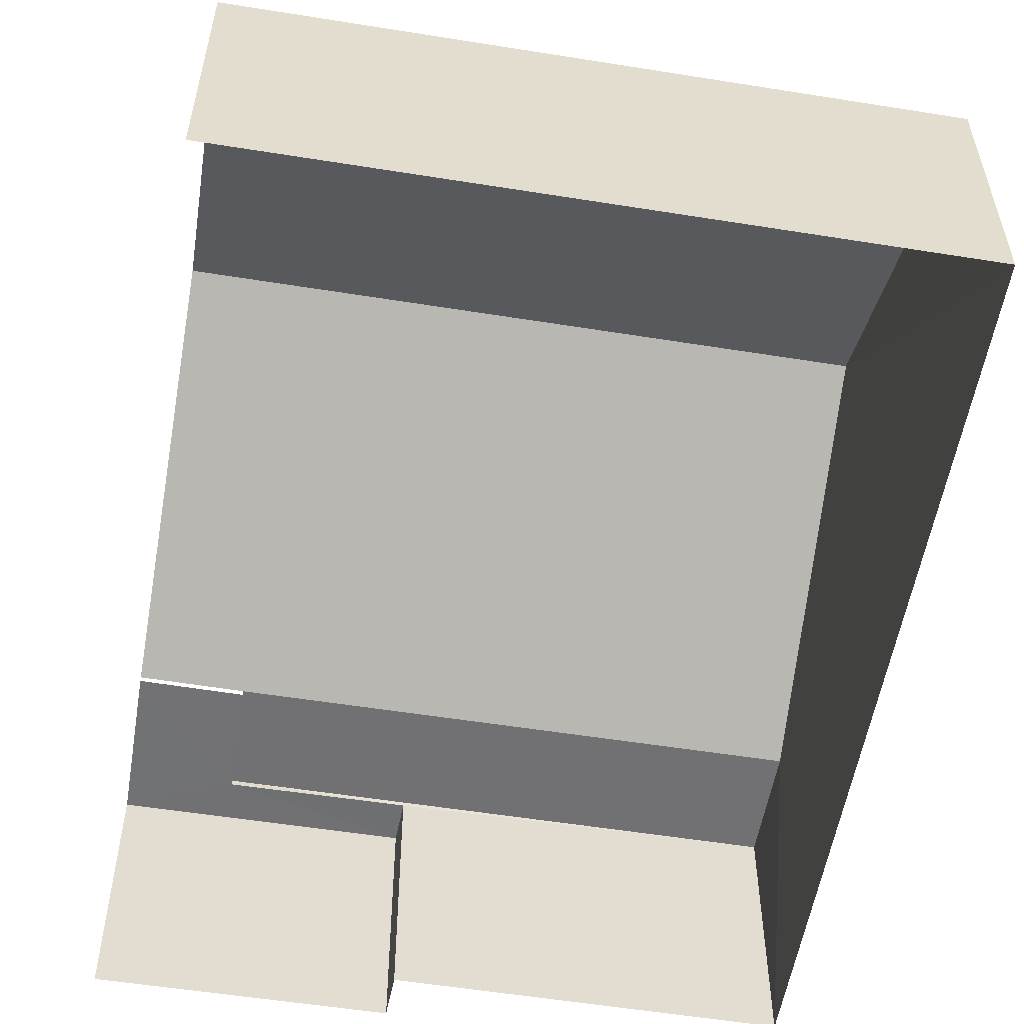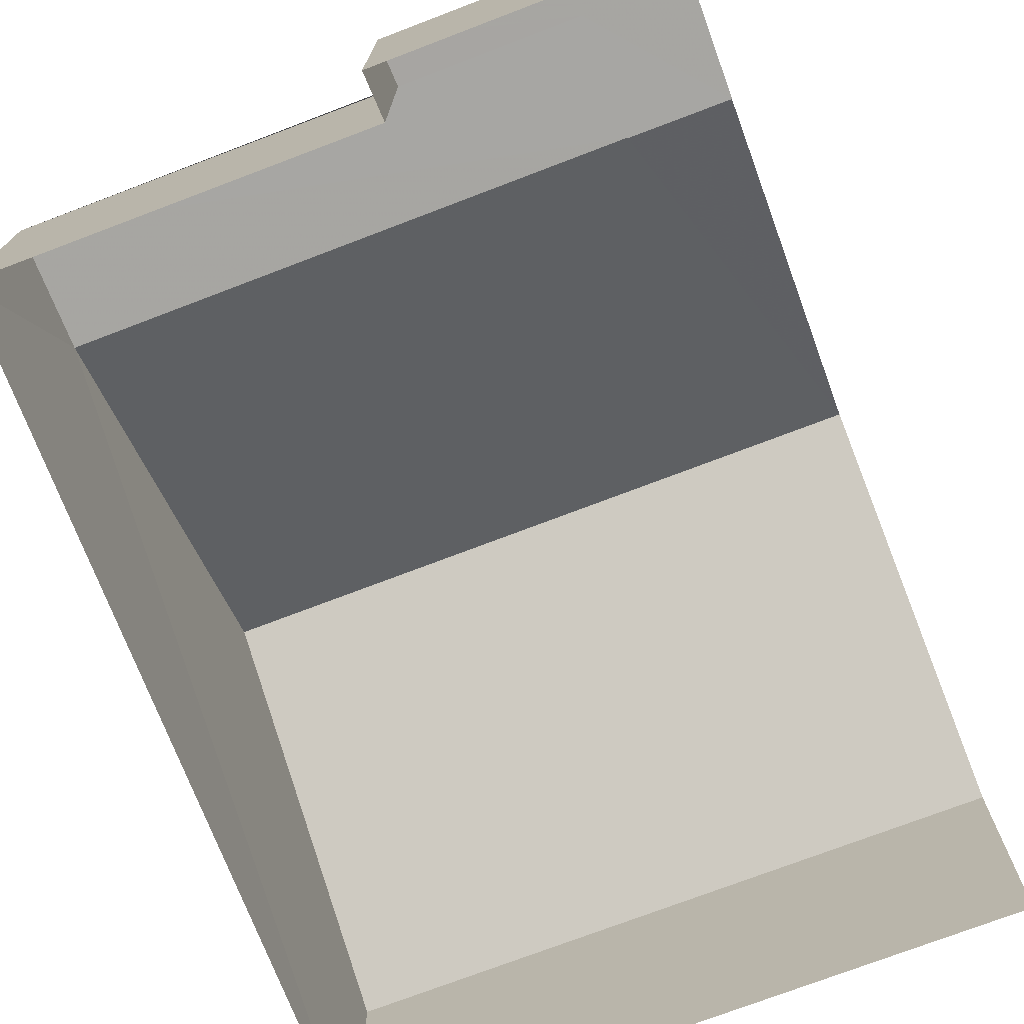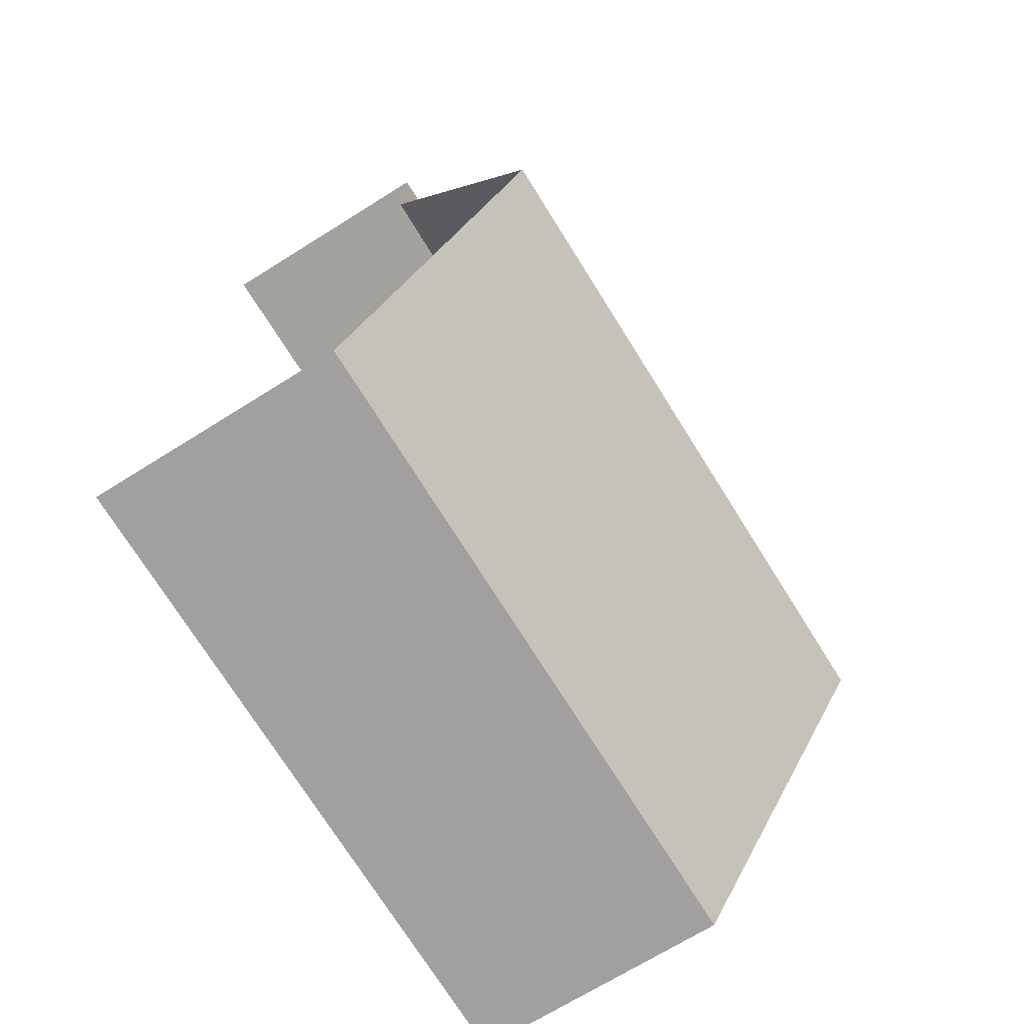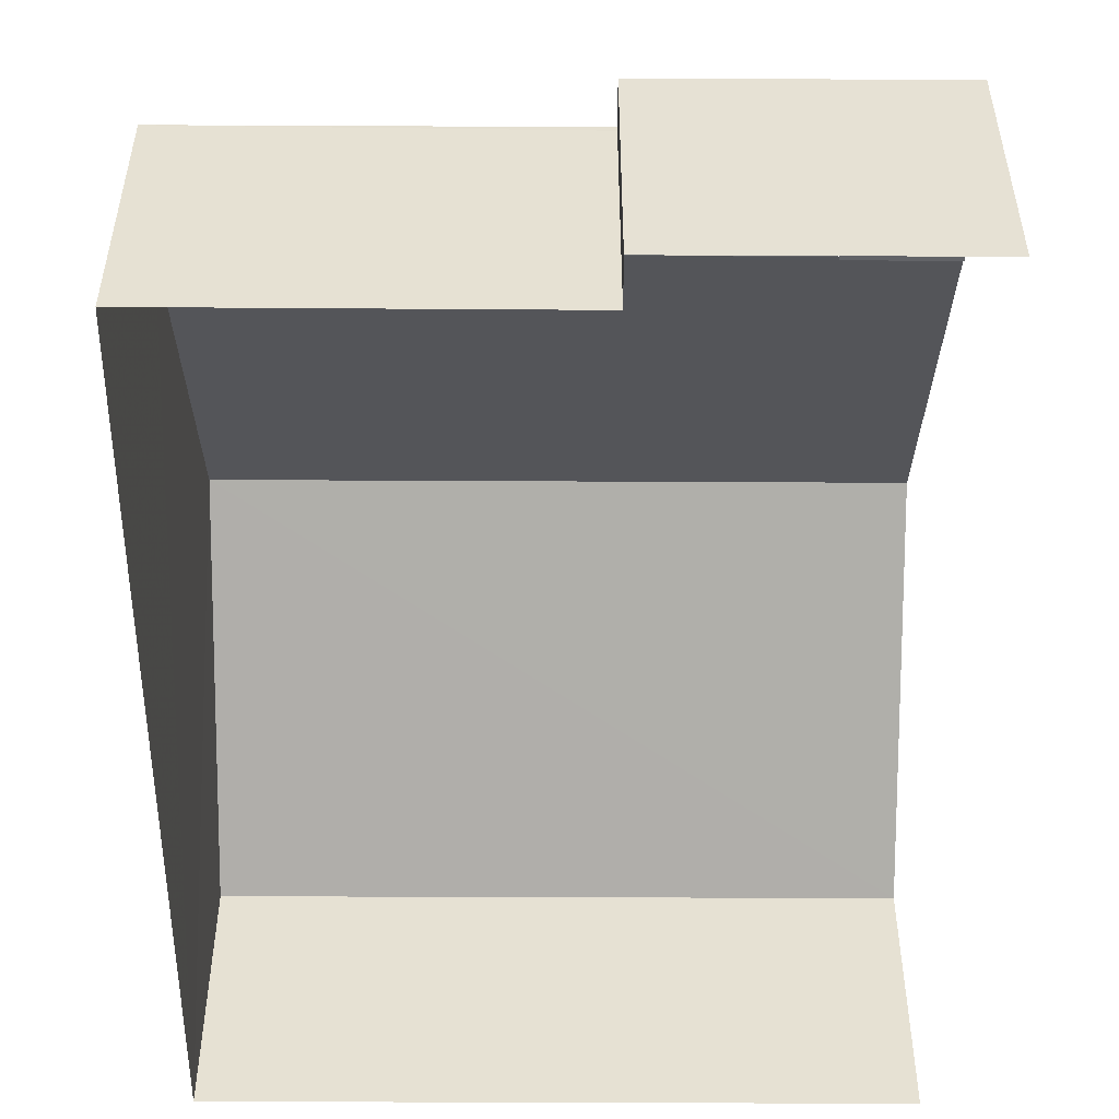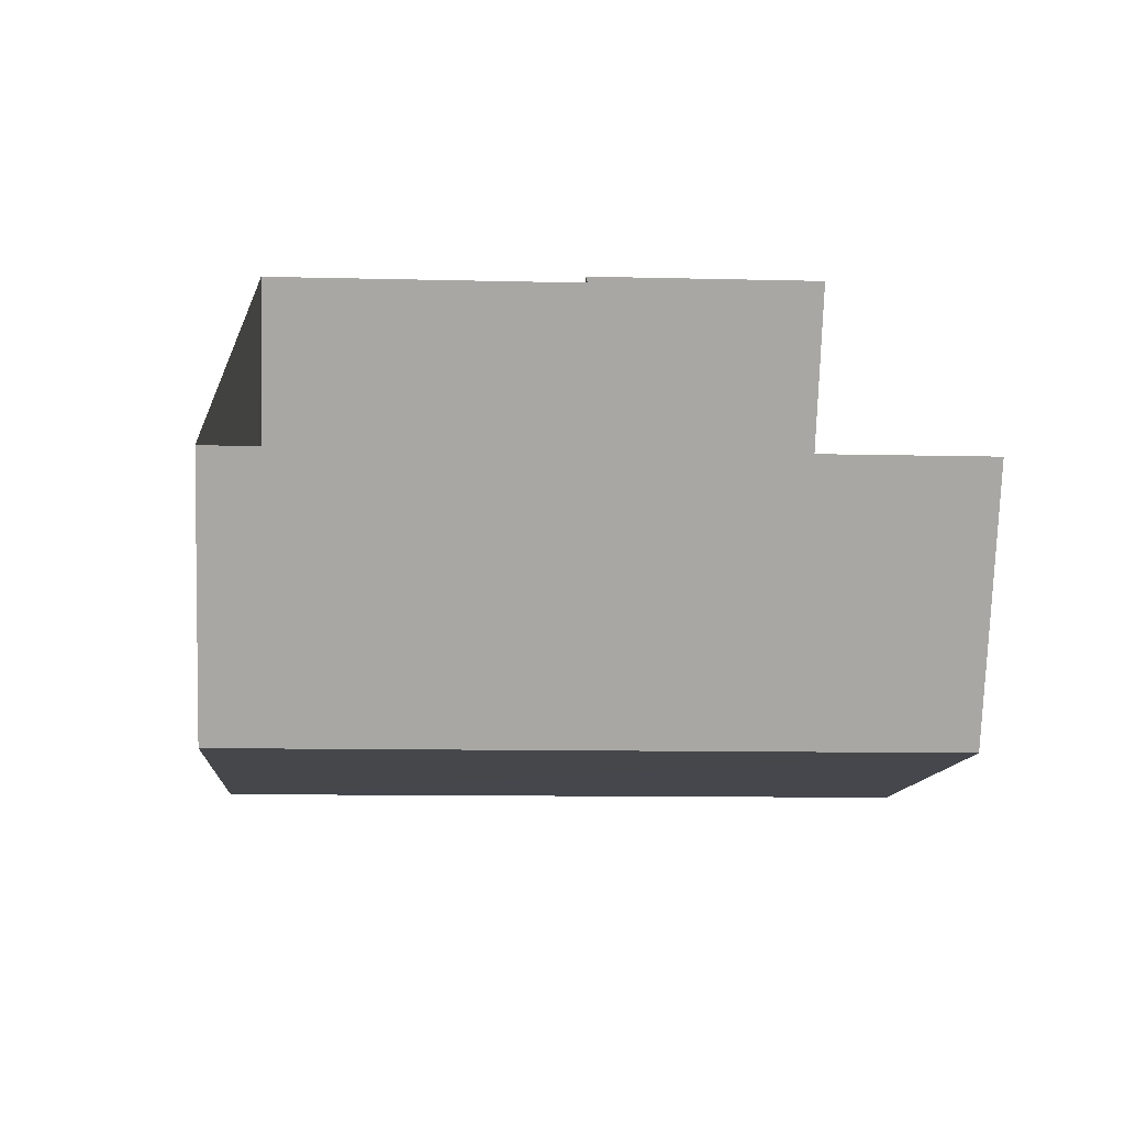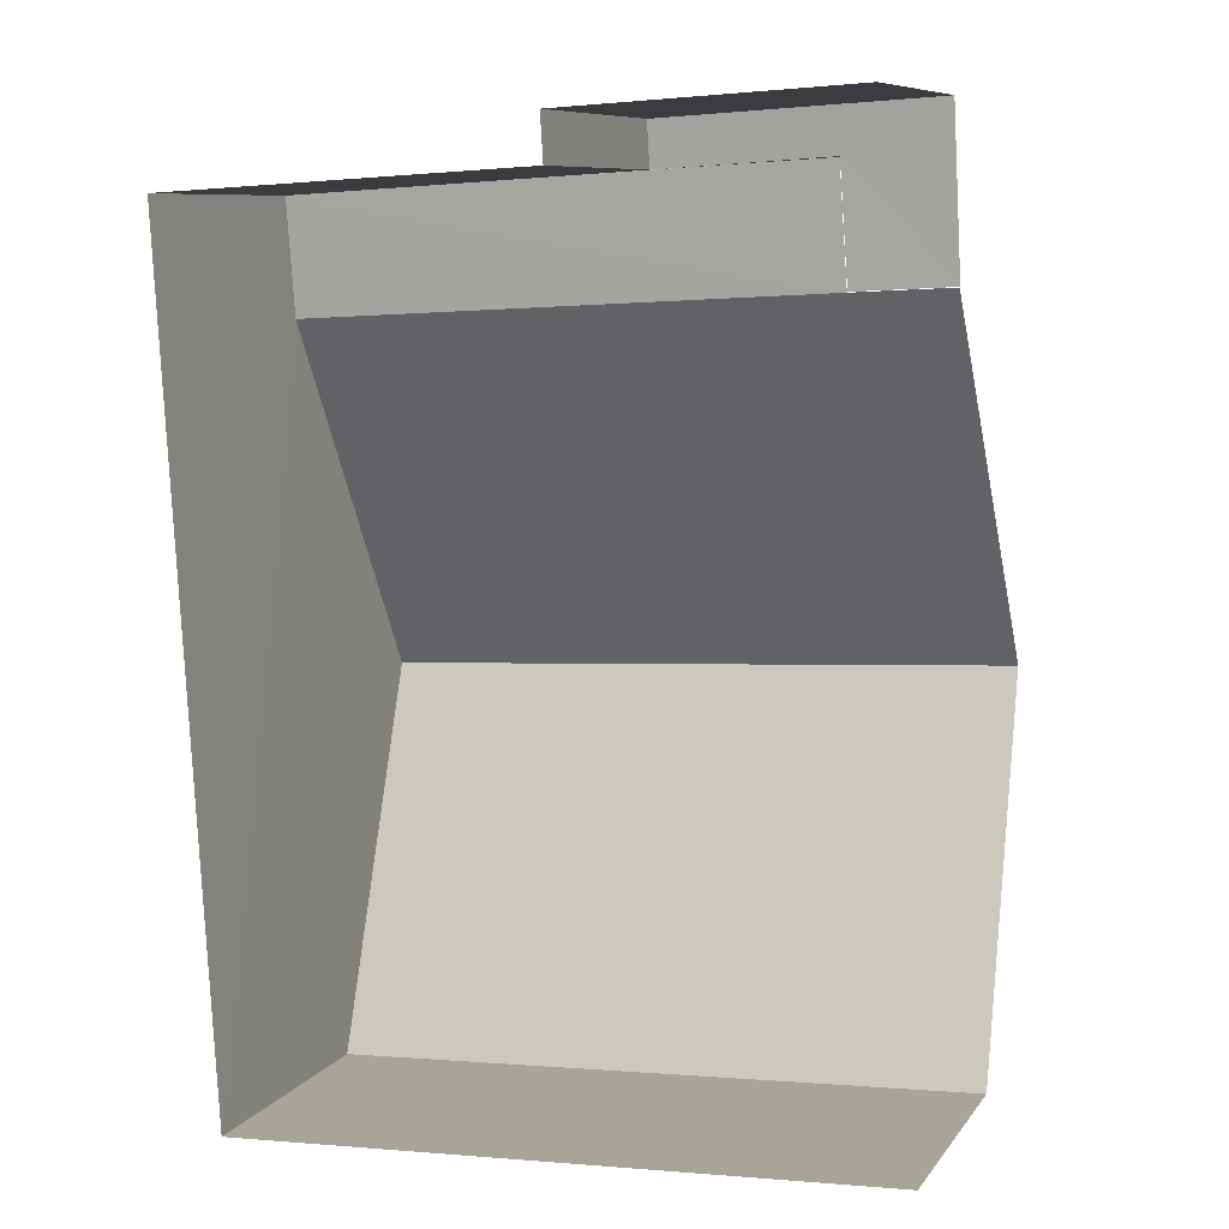
<metadata>
{"format":"obj","ext":"obj","renderer":"f3d","projection":"perspective","resolution":1024,"background":"white","views":[{"elev":-55.3,"azim":-12.9,"up":"+Z"},{"elev":-74.0,"azim":-162.4,"up":"+Z"},{"elev":-69.3,"azim":-57.9,"up":"+Y"},{"elev":-51.3,"azim":176.4,"up":"+Z"},{"elev":-74.3,"azim":178.4,"up":"+Y"},{"elev":8.7,"azim":-159.3,"up":"+Y"}]}
</metadata>
<code>
v -3.728e+05 -1.052e+05 24.38
v -3.728e+05 -1.052e+05 24.39
v -3.728e+05 -1.052e+05 24.38
v -3.728e+05 -1.052e+05 24.38
v -3.728e+05 -1.052e+05 24.39
v -3.728e+05 -1.052e+05 24.38
v -3.728e+05 -1.052e+05 27.22
v -3.728e+05 -1.052e+05 29.26
v -3.728e+05 -1.052e+05 27.22
v -3.728e+05 -1.052e+05 29.26
v -3.728e+05 -1.052e+05 27.22
v -3.728e+05 -1.052e+05 27.16
v -3.728e+05 -1.052e+05 27.16
v -3.728e+05 -1.052e+05 27.16
v -3.728e+05 -1.052e+05 27.16
v -3.728e+05 -1.052e+05 27.16
v -3.728e+05 -1.052e+05 27.16
v -3.728e+05 -1.052e+05 27.22
v -3.728e+05 -1.052e+05 27.22
v -3.728e+05 -1.052e+05 27.22
v -3.728e+05 -1.052e+05 27.22
f 1 2 3
f 3 4 1
f 5 2 1
f 6 5 1
f 18 8 2
f 2 16 3
f 8 7 16
f 3 16 15
f 2 8 16
f 17 7 9
f 17 16 7
f 14 9 21
f 14 17 9
f 7 8 9
f 9 10 11
f 9 8 10
f 12 13 14
f 13 15 14
f 14 16 17
f 14 15 16
f 18 19 10
f 8 18 10
f 9 20 21
f 9 11 20
f 6 12 20
f 20 12 21
f 6 1 12
f 21 12 14
f 19 2 5
f 19 18 2
f 13 4 3
f 15 13 3
f 20 11 6
f 6 11 5
f 10 19 5
f 11 10 5
f 12 4 13
f 12 1 4

</code>
